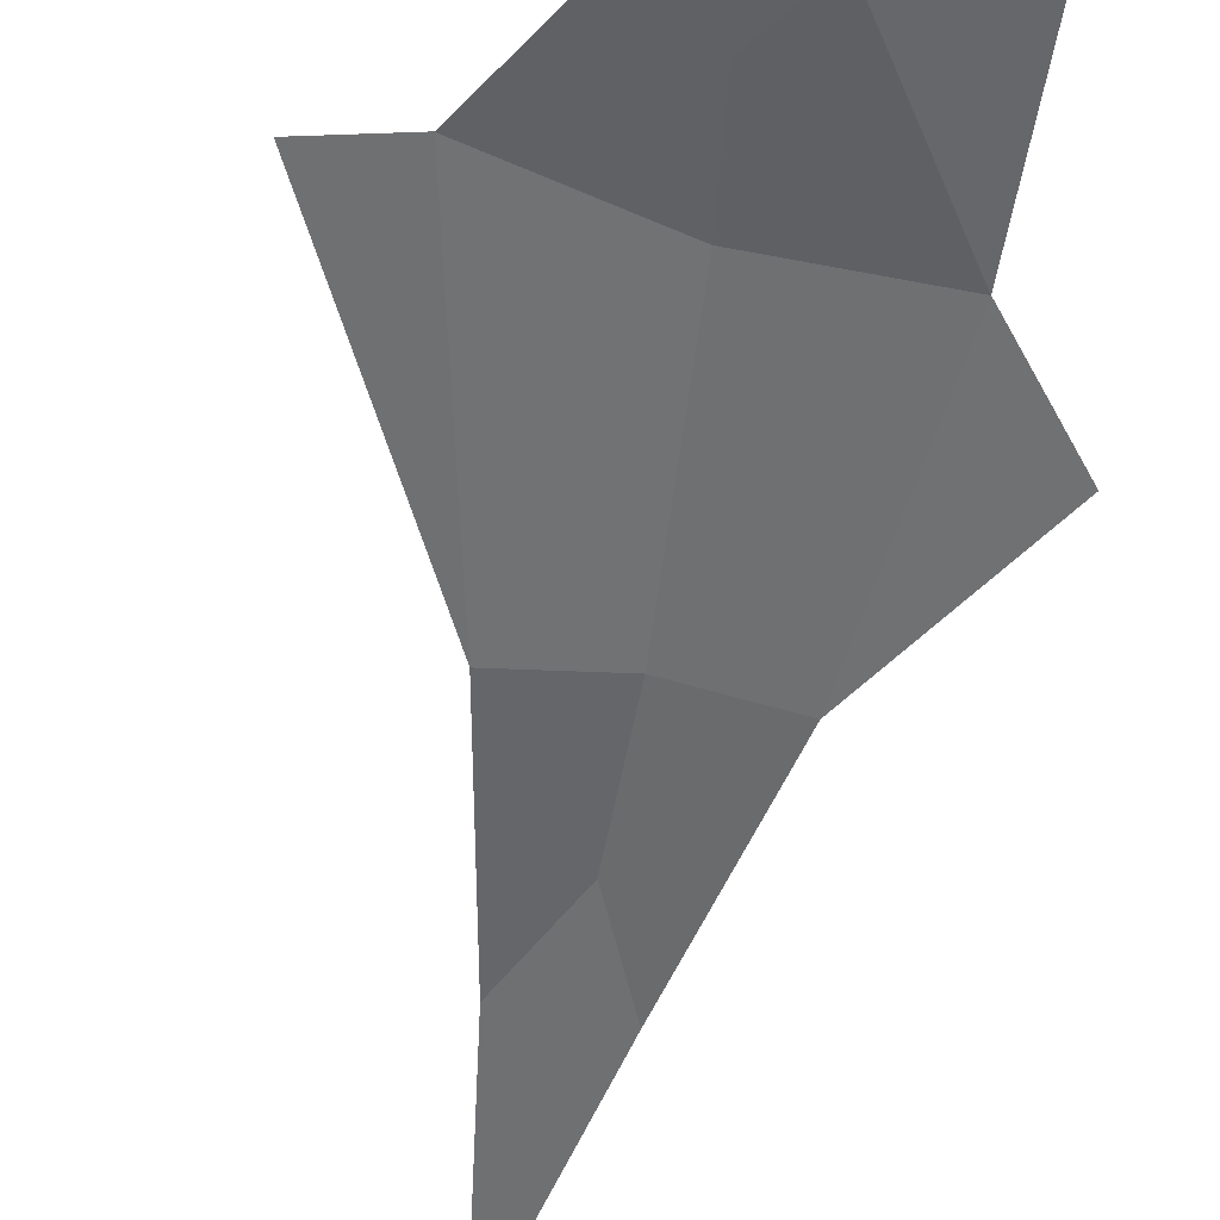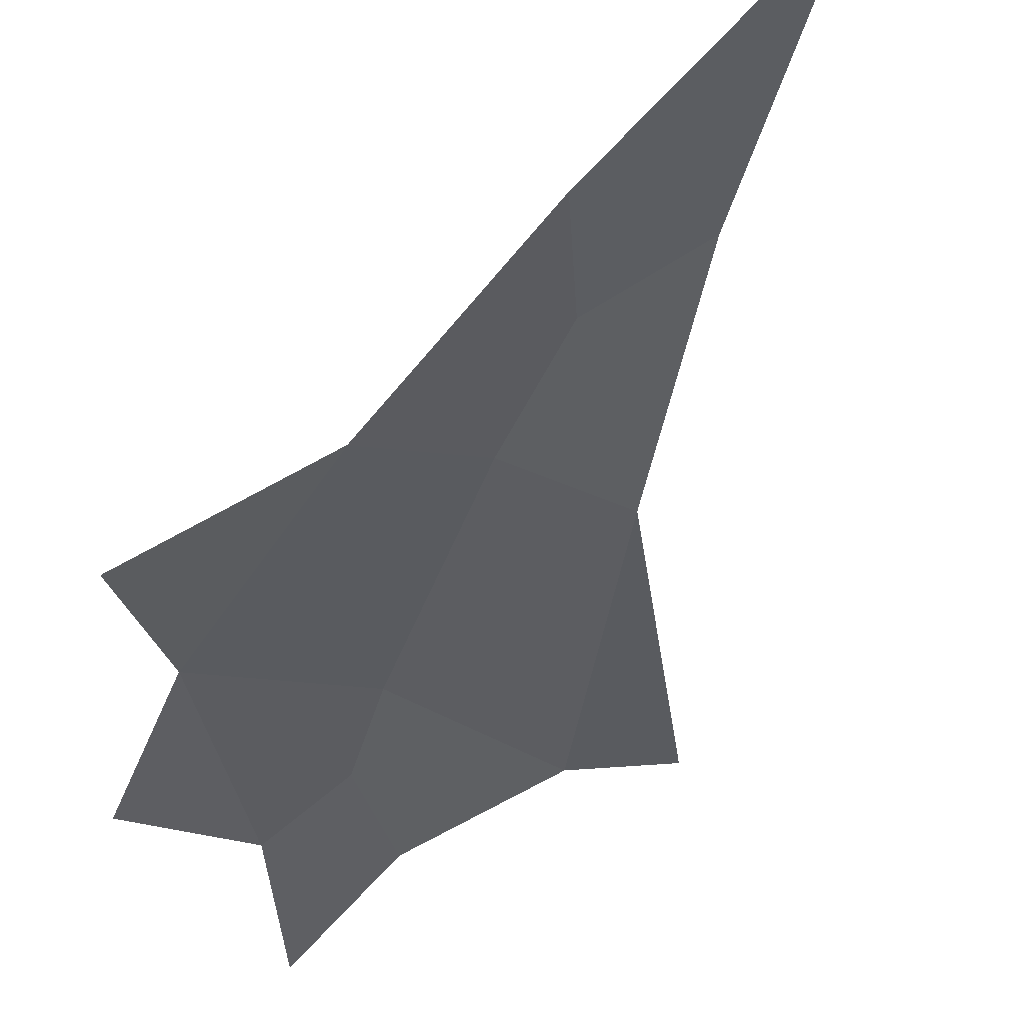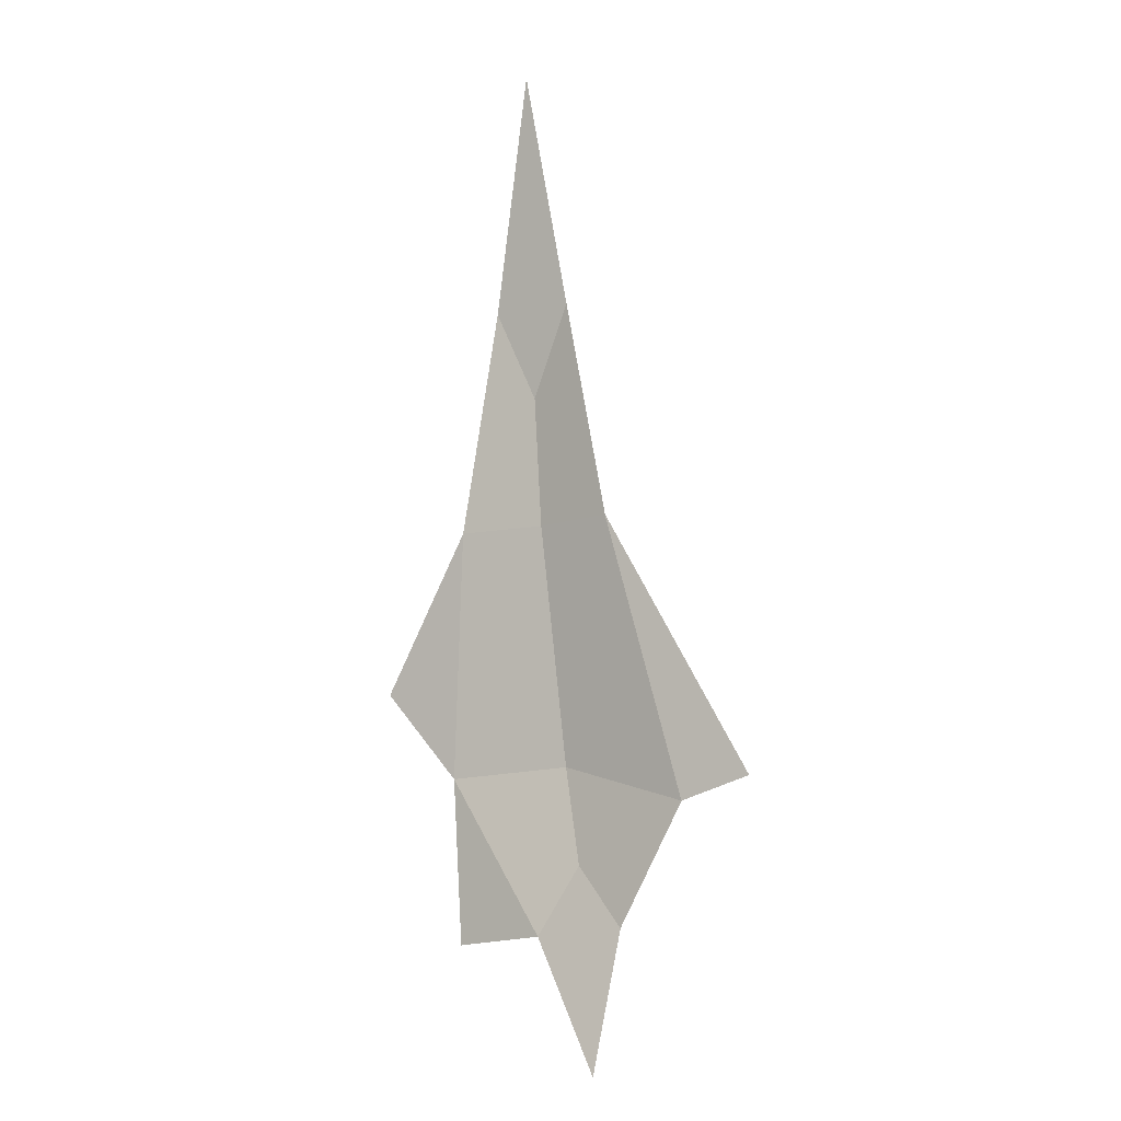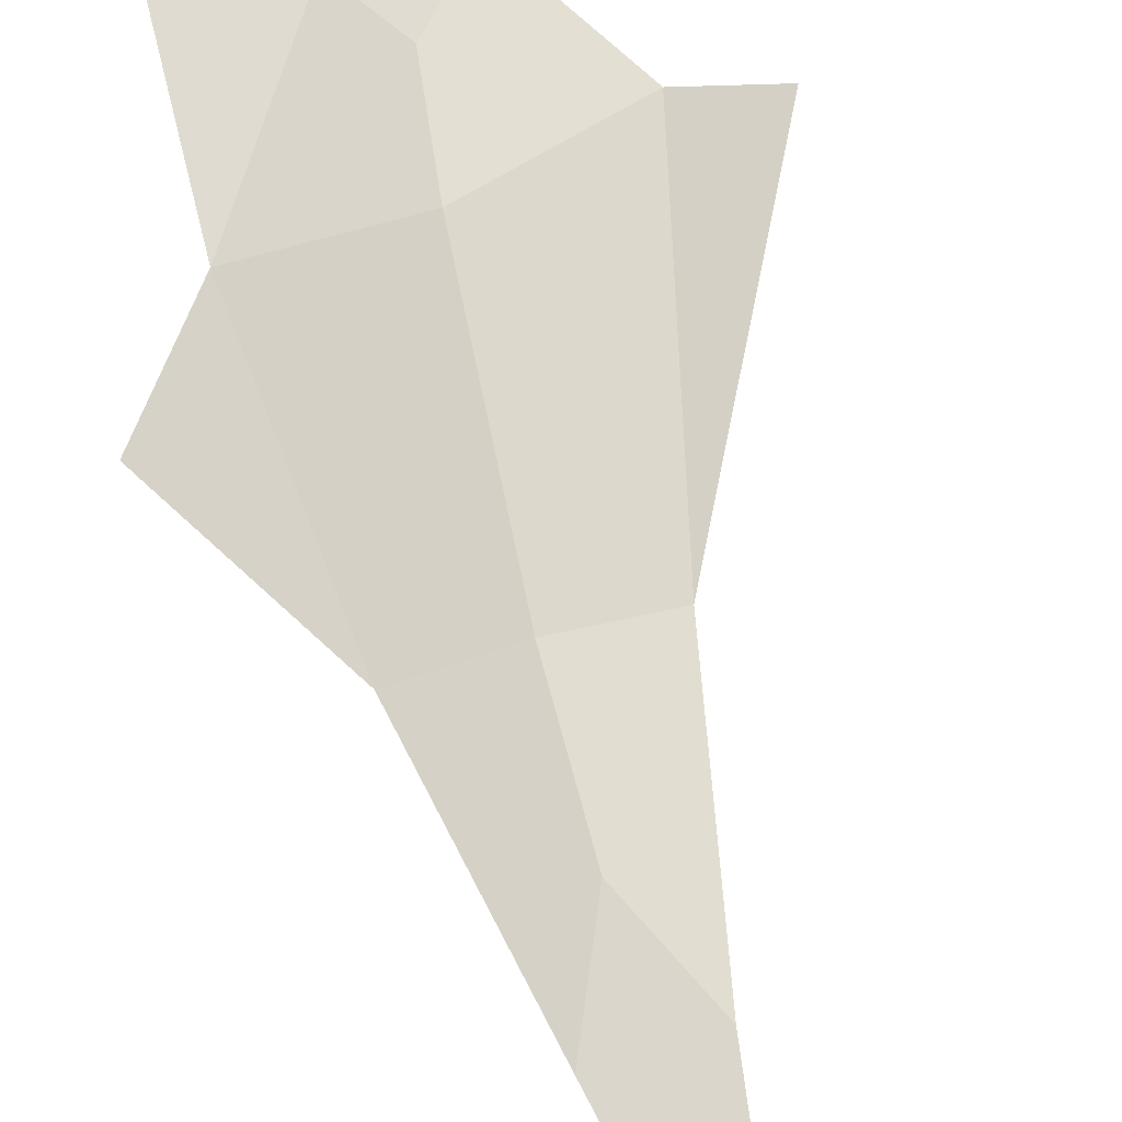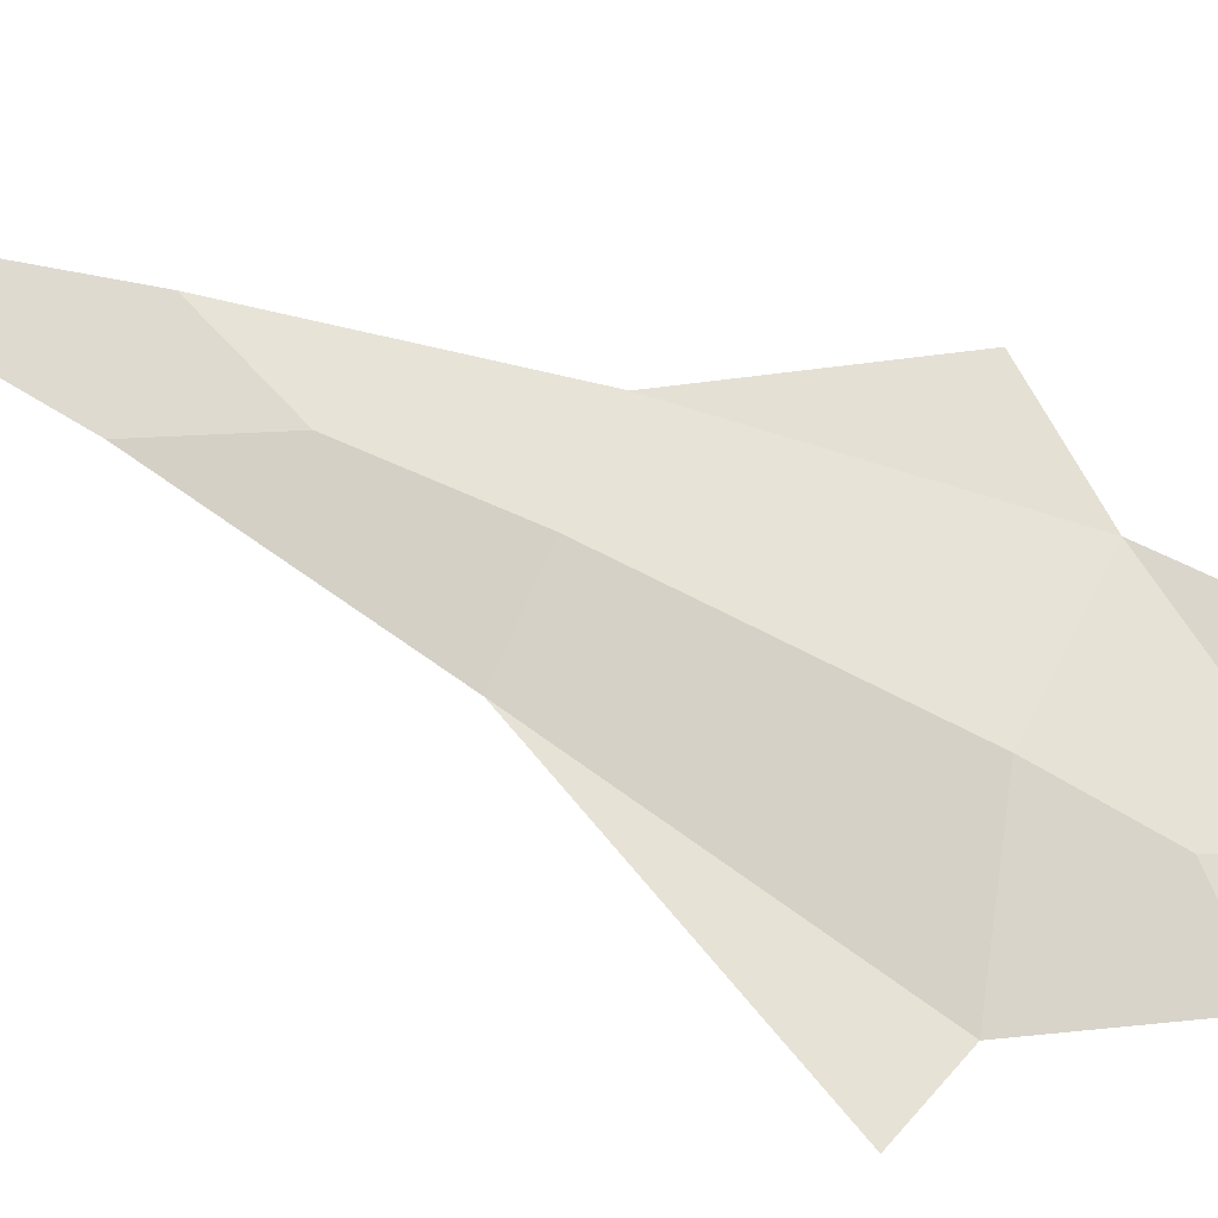
<metadata>
{"format":"obj","ext":"obj","renderer":"f3d","projection":"perspective","resolution":1024,"background":"white","views":[{"elev":-52.8,"azim":167.0,"up":"+Y"},{"elev":-38.0,"azim":-22.6,"up":"+Y"},{"elev":-6.5,"azim":33.8,"up":"+Z"},{"elev":71.7,"azim":-17.9,"up":"+Y"},{"elev":71.1,"azim":111.6,"up":"+Y"}]}
</metadata>
<code>
g Pine_Spikes_TwoSided_02
v 0.2395 0.006897 -1.163
v -0.192 0.006754 -1.18
v 0.002309 0.007189 -0.01282
v 0.1109 0.02967 -0.6134
v -0.1016 0.02972 -0.6151
v 0.4274 0.04846 -1.861
v -0.2289 0.02346 -1.807
v -0.2001 0.01903 -2.223
v 0.2662 0.02937 -2.165
v 0.03977 0.00939 -2.192
v 0.206 -0.000505 -2.517
v 0.5992 0.06974 -1.801
v -0.4198 -0.000889 -1.589
v 0.02454 0.04484 -1.172
v 0.009263 0.03732 -0.8452
v 0.08928 0.06036 -1.778
v 0.1271 0.06078 -2.02
v 0.2394 0.005902 -1.163
v -0.1919 0.005763 -1.18
v 0.002309 0.006189 -0.01286
v 0.1109 0.02867 -0.6134
v -0.1016 0.02872 -0.6152
v 0.4274 0.04746 -1.861
v -0.2288 0.02247 -1.807
v -0.2001 0.01803 -2.223
v 0.2663 0.02838 -2.165
v 0.03983 0.008397 -2.192
v 0.2061 -0.001494 -2.516
v 0.5993 0.06875 -1.801
v -0.4197 -0.001885 -1.589
v 0.02455 0.04384 -1.172
v 0.009266 0.03632 -0.8452
v 0.08932 0.05936 -1.778
v 0.1272 0.05978 -2.02
f 4 15 5 3
f 14 2 5 15
f 14 1 6 16
f 7 10 8
f 16 6 9 17
f 10 17 9 11
f 6 1 12
f 2 7 13
f 7 16 17 10
f 2 14 16 7
f 1 14 15 4
f 21 20 22 32
f 31 32 22 19
f 31 33 23 18
f 24 25 27
f 33 34 26 23
f 27 28 26 34
f 23 29 18
f 19 30 24
f 24 27 34 33
f 19 24 33 31
f 18 21 32 31

</code>
